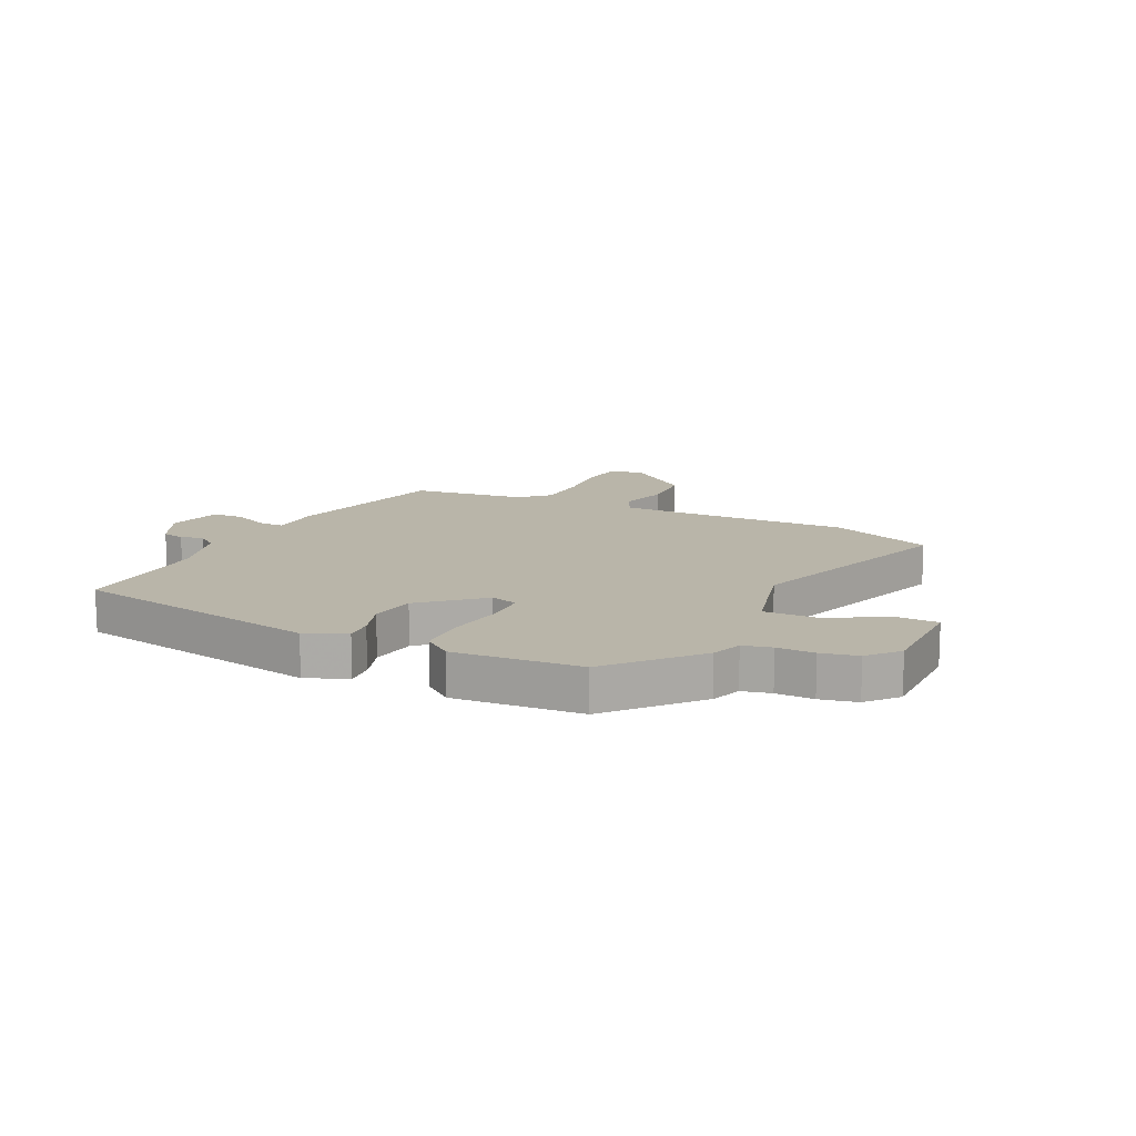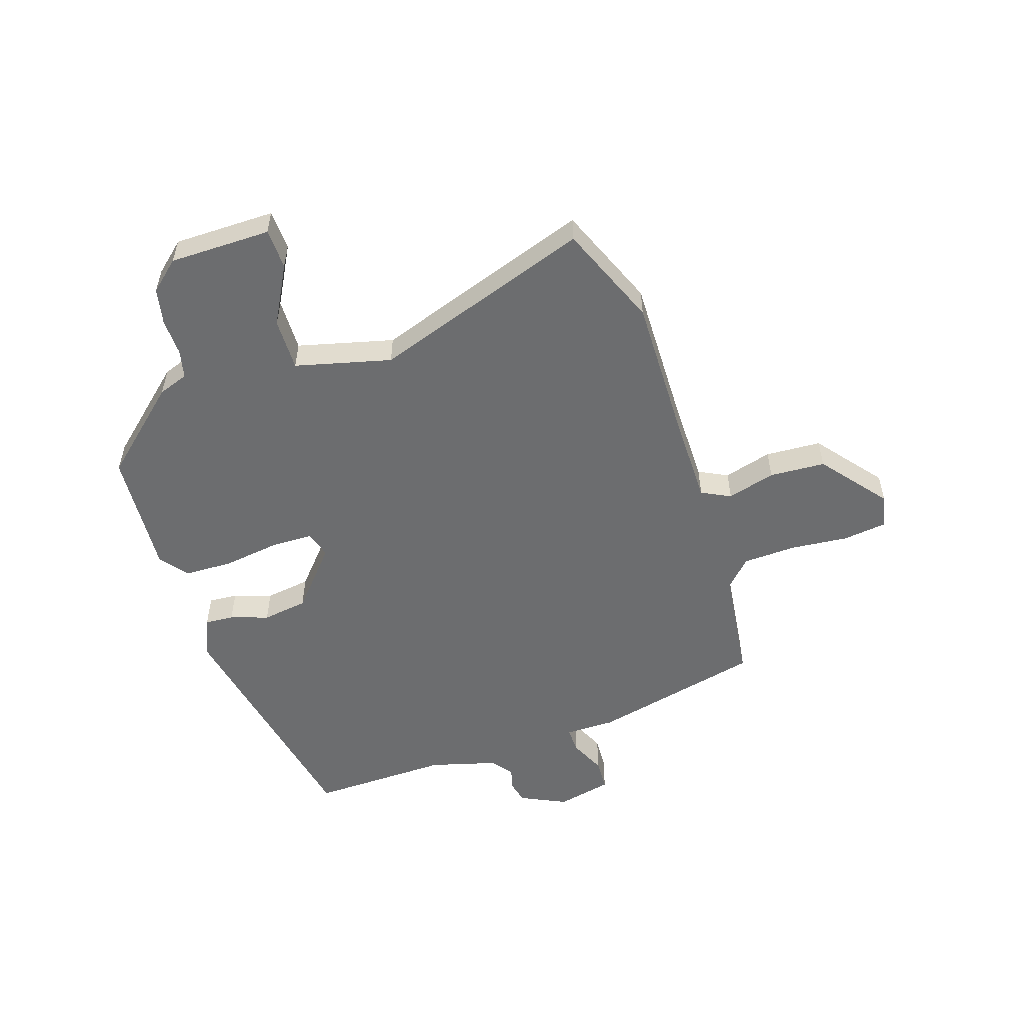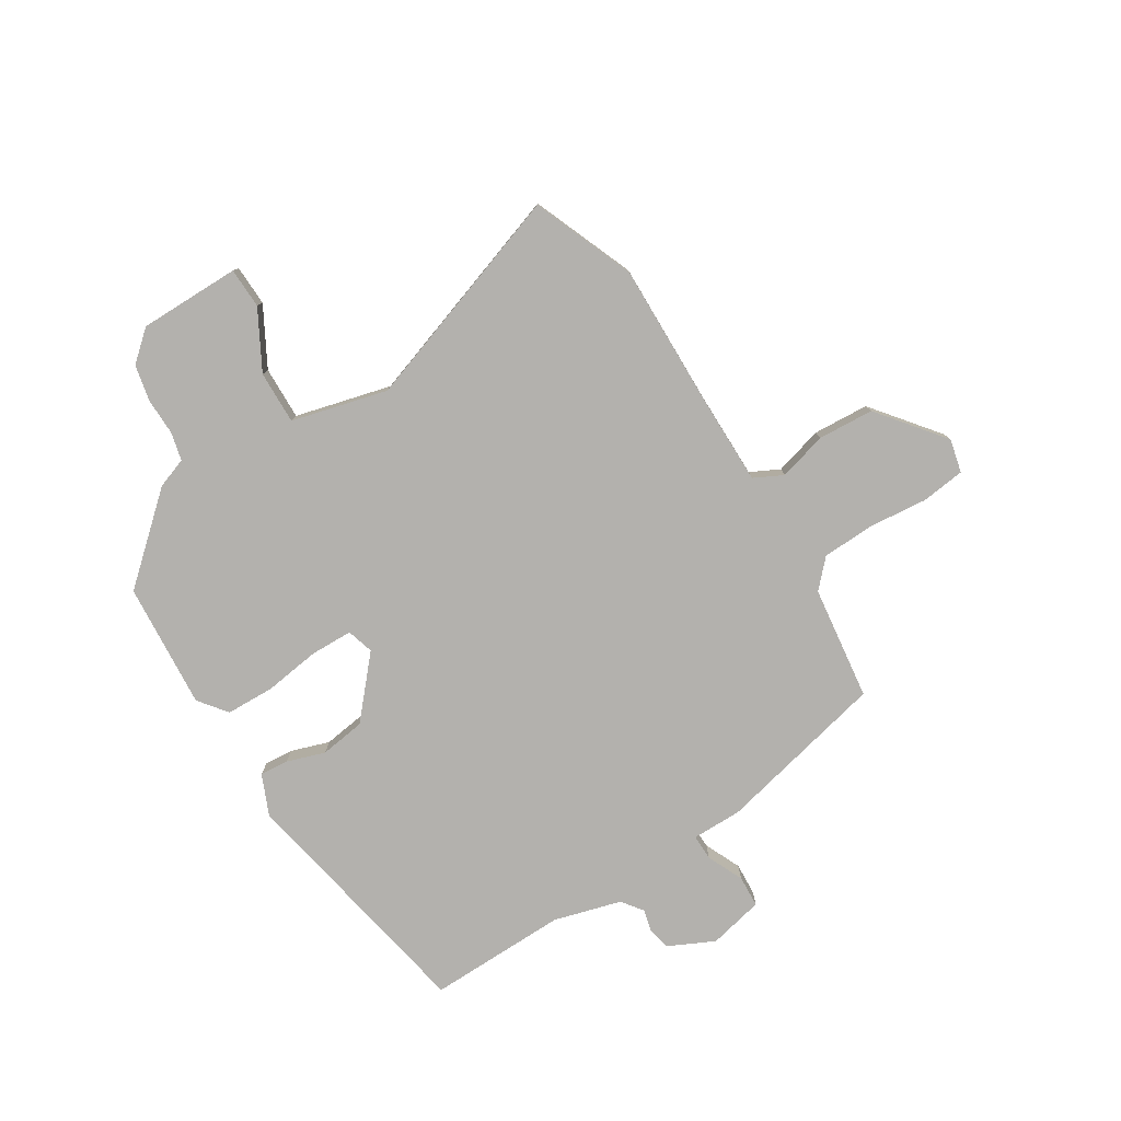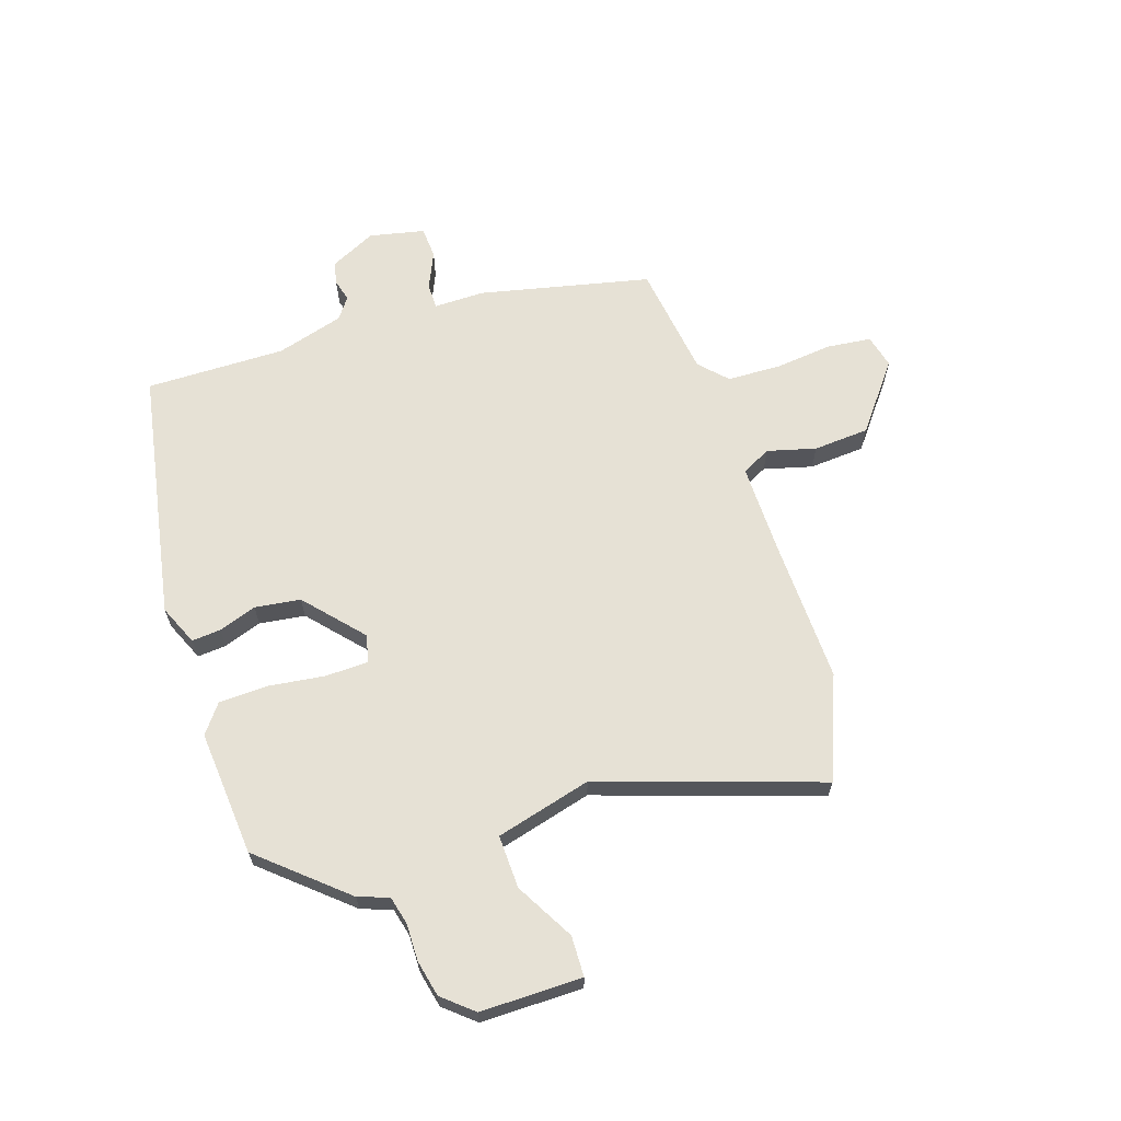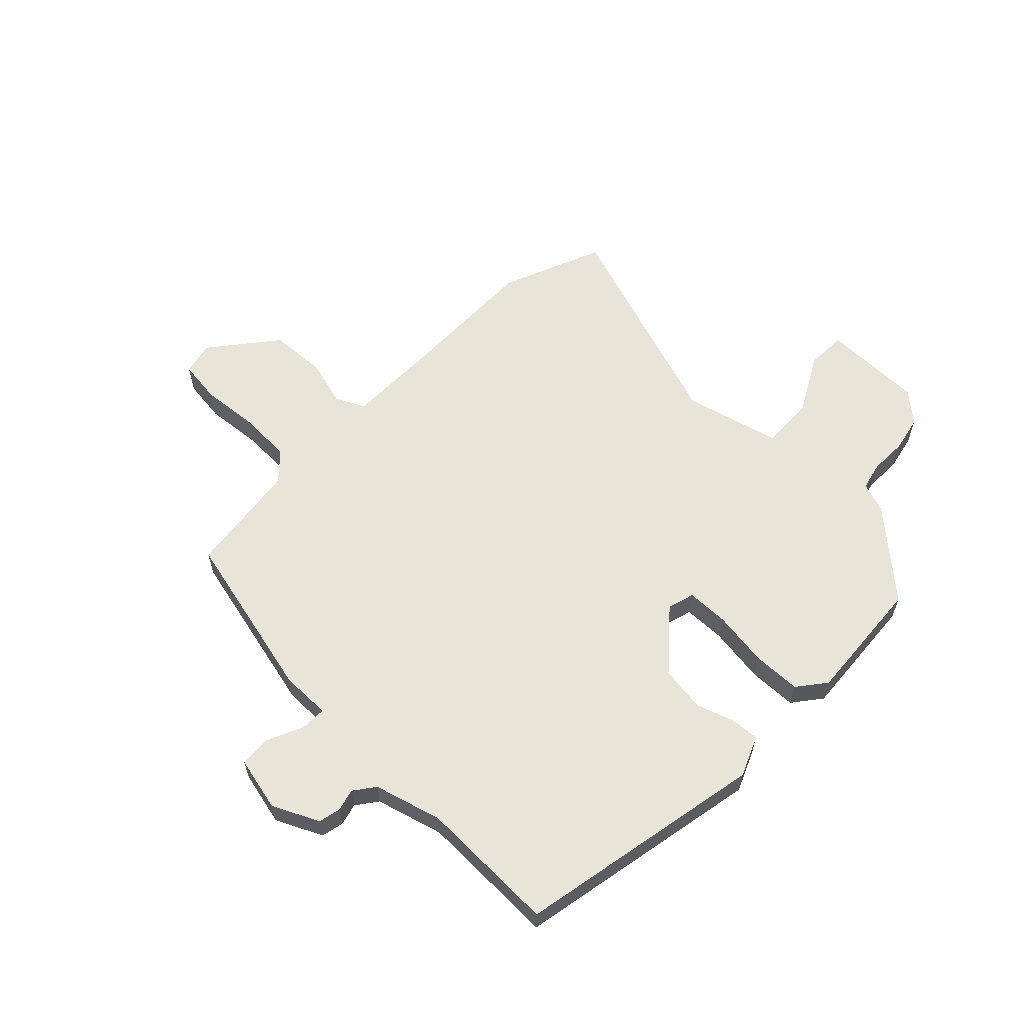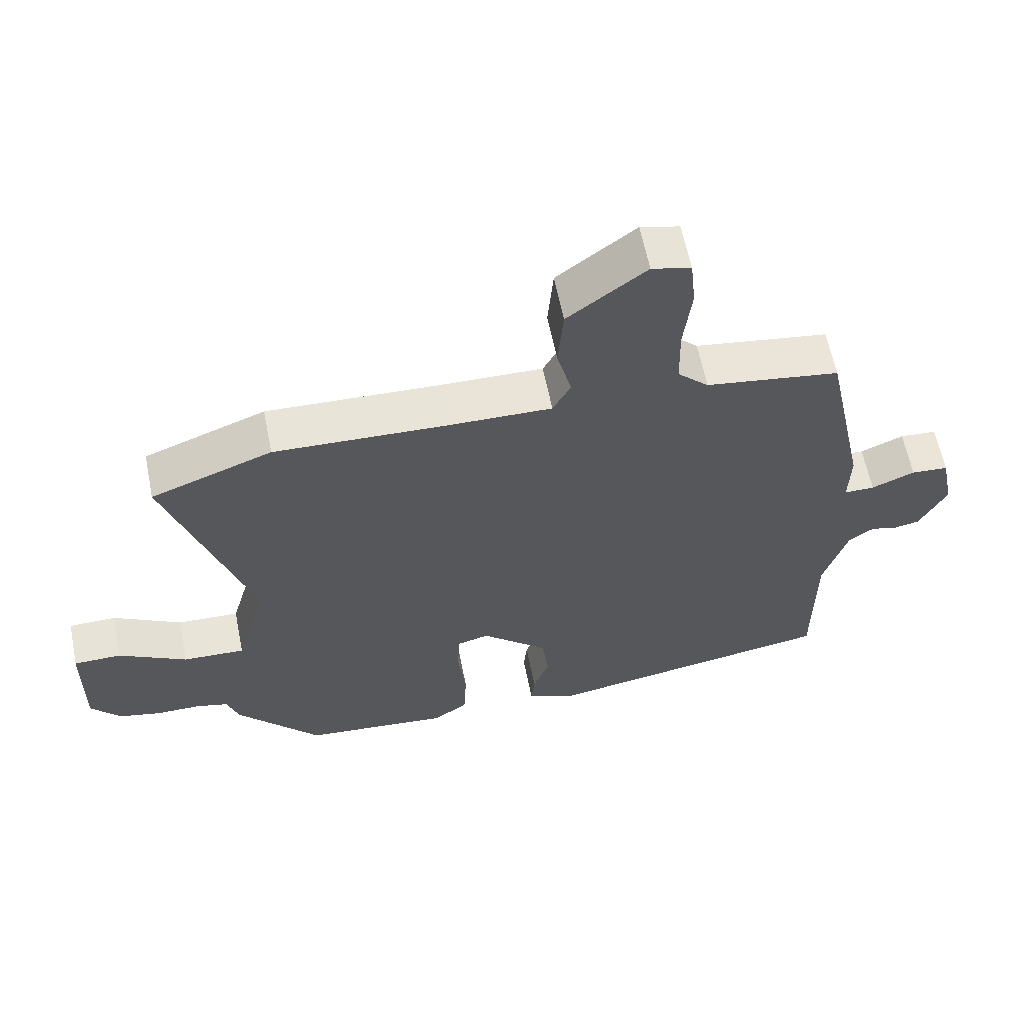
<metadata>
{"format":"obj","ext":"obj","renderer":"f3d","projection":"perspective","resolution":1024,"background":"white","views":[{"elev":13.4,"azim":-153.0,"up":"+Y"},{"elev":-53.9,"azim":-70.5,"up":"+Y"},{"elev":-79.2,"azim":-57.0,"up":"+Y"},{"elev":64.7,"azim":-107.5,"up":"+Y"},{"elev":60.2,"azim":135.4,"up":"+Y"},{"elev":61.6,"azim":-11.3,"up":"+Z"}]}
</metadata>
<code>
v 0.447 0.07 0.483
v 0.511 0.07 0.179
v 0.509 0.07 0.09
v 0.555 0.07 0.09
v 0.62 0.07 0.118
v 0.676 0.07 0.114
v 0.696 0.07 0.016
v 0.655 0.07 -0.065
v 0.615 0.07 -0.073
v 0.576 0.07 -0.062
v 0.538 0.07 -0.089
v 0.502 0.07 -0.208
v 0.502 0.07 -0.455
v 0.057 0.07 -0.531
v -0.014 0.07 -0.499
v -0.009 0.07 -0.448
v 0.015 0.07 -0.381
v 0.005 0.07 -0.3
v -0.096 0.07 -0.208
v -0.144 0.07 -0.221
v -0.147 0.07 -0.296
v -0.135 0.07 -0.396
v -0.139 0.07 -0.482
v -0.19 0.07 -0.52
v -0.413 0.07 -0.499
v -0.54 0.07 -0.349
v -0.558 0.07 -0.295
v -0.608 0.07 -0.282
v -0.674 0.07 -0.282
v -0.738 0.07 -0.267
v -0.783 0.07 -0.213
v -0.78 0.07 -0.033
v -0.708 0.07 -0.032
v -0.605 0.07 -0.091
v -0.511 0.07 -0.095
v -0.464 0.07 0.074
v -0.589 0.07 0.466
v -0.406 0.07 0.536
v -0.147 0.07 0.526
v 0.01 0.07 0.523
v 0.037 0.07 0.574
v 0.015 0.07 0.66
v 0.023 0.07 0.759
v 0.141 0.07 0.849
v 0.2 0.07 0.834
v 0.208 0.07 0.756
v 0.196 0.07 0.653
v 0.198 0.07 0.559
v 0.245 0.07 0.513
v 0.447 0 0.483
v 0.511 0 0.179
v 0.509 0 0.09
v 0.555 0 0.09
v 0.62 0 0.118
v 0.676 0 0.114
v 0.696 0 0.016
v 0.655 0 -0.065
v 0.615 0 -0.073
v 0.576 0 -0.062
v 0.538 0 -0.089
v 0.502 0 -0.208
v 0.502 0 -0.455
v 0.057 0 -0.531
v -0.014 0 -0.499
v -0.009 0 -0.448
v 0.015 0 -0.381
v 0.005 0 -0.3
v -0.096 0 -0.208
v -0.144 0 -0.221
v -0.147 0 -0.296
v -0.135 0 -0.396
v -0.139 0 -0.482
v -0.19 0 -0.52
v -0.413 0 -0.499
v -0.54 0 -0.349
v -0.558 0 -0.295
v -0.608 0 -0.282
v -0.674 0 -0.282
v -0.738 0 -0.267
v -0.783 0 -0.213
v -0.78 0 -0.033
v -0.708 0 -0.032
v -0.605 0 -0.091
v -0.511 0 -0.095
v -0.464 0 0.074
v -0.589 0 0.466
v -0.406 0 0.536
v -0.147 0 0.526
v 0.01 0 0.523
v 0.037 0 0.574
v 0.015 0 0.66
v 0.023 0 0.759
v 0.141 0 0.849
v 0.2 0 0.834
v 0.208 0 0.756
v 0.196 0 0.653
v 0.198 0 0.559
v 0.245 0 0.513
f 44 45 46 47
f 44 47 48
f 41 42 43 44
f 41 44 48
f 40 41 48 49
f 36 37 38 39
f 35 36 39 40
f 31 32 33 34
f 31 34 35
f 28 29 30 31
f 27 28 31 35
f 21 22 23 24
f 20 21 24 25
f 14 15 16 17
f 12 13 14 17
f 11 12 17 18
f 10 11 18 19
f 8 9 10
f 7 8 10
f 4 5 6 7
f 3 4 7 10
f 49 1 2 3
f 49 3 10 19
f 20 25 26 27
f 27 35 40 49
f 19 20 27 49
f 96 95 94 93
f 97 96 93
f 93 92 91 90
f 97 93 90
f 98 97 90 89
f 88 87 86 85
f 89 88 85 84
f 83 82 81 80
f 84 83 80
f 80 79 78 77
f 84 80 77 76
f 73 72 71 70
f 74 73 70 69
f 66 65 64 63
f 66 63 62 61
f 67 66 61 60
f 68 67 60 59
f 59 58 57
f 59 57 56
f 56 55 54 53
f 59 56 53 52
f 52 51 50 98
f 68 59 52 98
f 76 75 74 69
f 98 89 84 76
f 98 76 69 68
f 1 50 51 2
f 2 51 52 3
f 3 52 53 4
f 4 53 54 5
f 5 54 55 6
f 6 55 56 7
f 7 56 57 8
f 8 57 58 9
f 9 58 59 10
f 10 59 60 11
f 11 60 61 12
f 12 61 62 13
f 13 62 63 14
f 14 63 64 15
f 15 64 65 16
f 16 65 66 17
f 17 66 67 18
f 18 67 68 19
f 19 68 69 20
f 20 69 70 21
f 21 70 71 22
f 22 71 72 23
f 23 72 73 24
f 24 73 74 25
f 25 74 75 26
f 26 75 76 27
f 27 76 77 28
f 28 77 78 29
f 29 78 79 30
f 30 79 80 31
f 31 80 81 32
f 32 81 82 33
f 33 82 83 34
f 34 83 84 35
f 35 84 85 36
f 36 85 86 37
f 37 86 87 38
f 38 87 88 39
f 39 88 89 40
f 40 89 90 41
f 41 90 91 42
f 42 91 92 43
f 43 92 93 44
f 44 93 94 45
f 45 94 95 46
f 46 95 96 47
f 47 96 97 48
f 48 97 98 49
f 49 98 50 1

</code>
